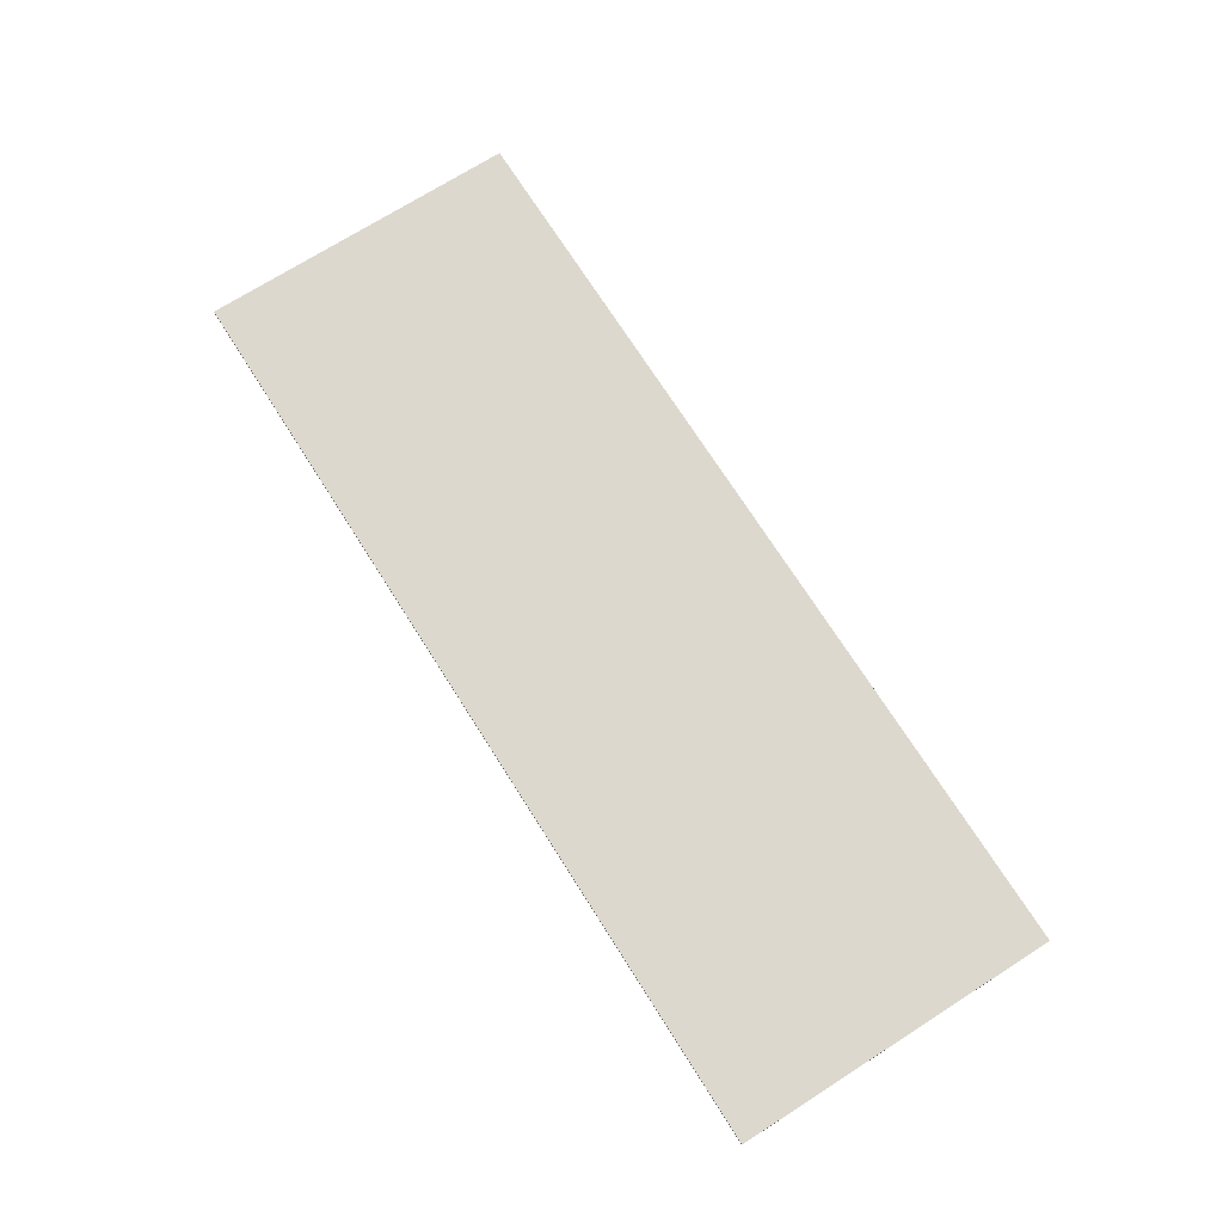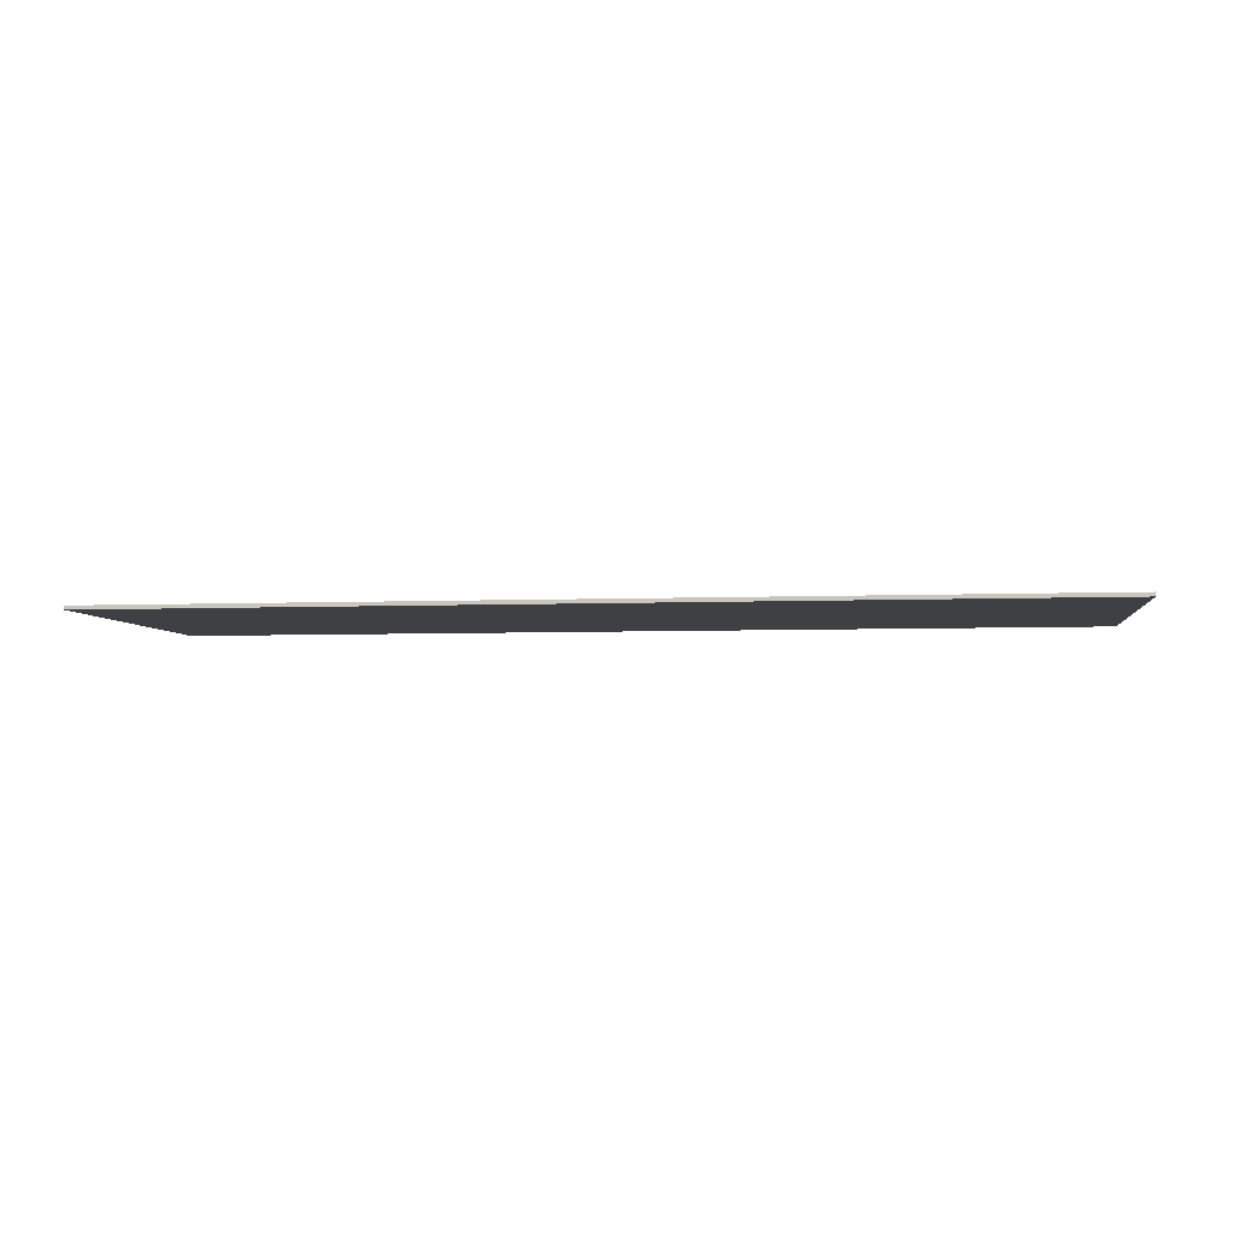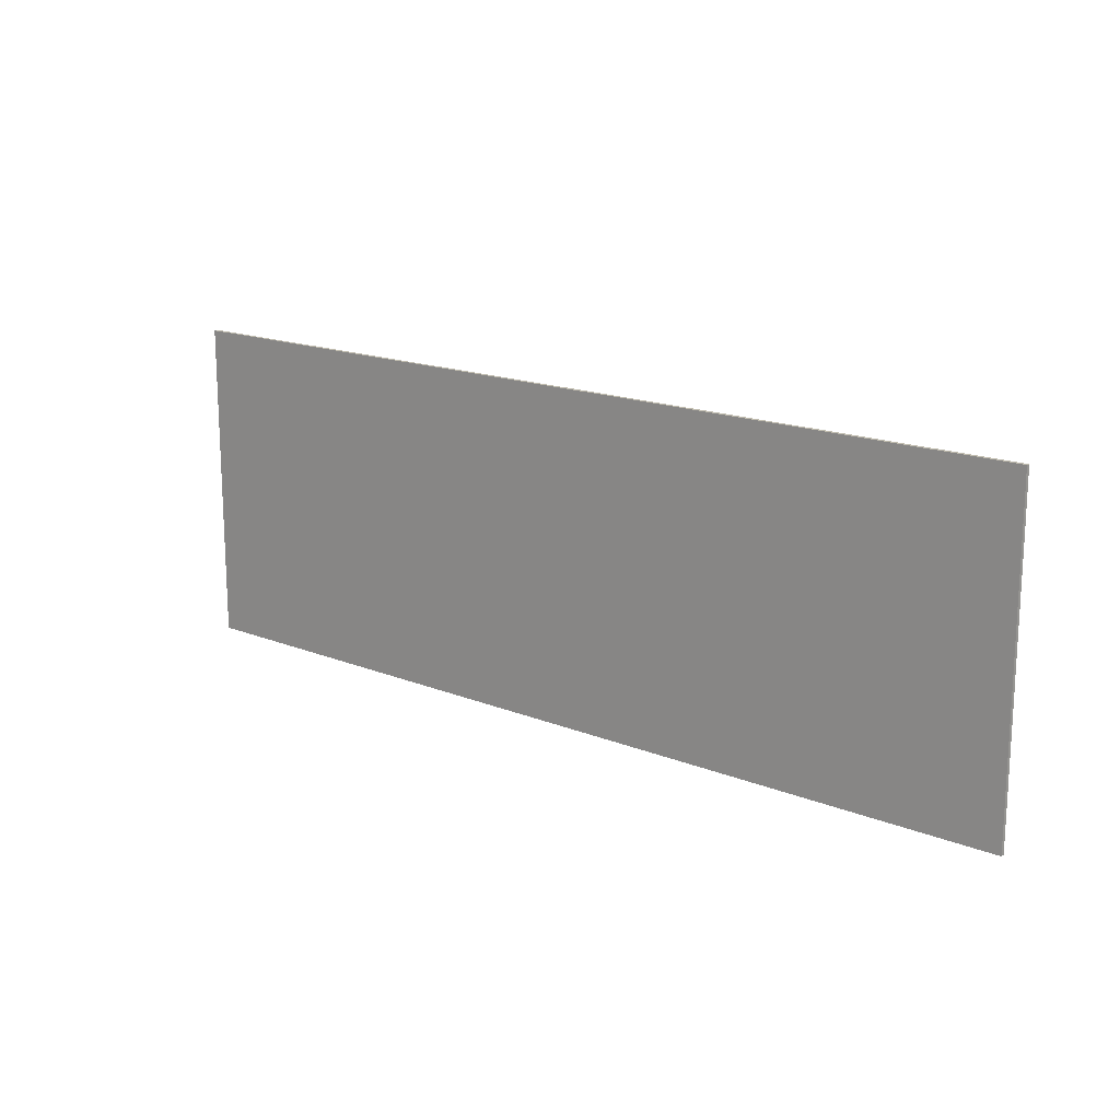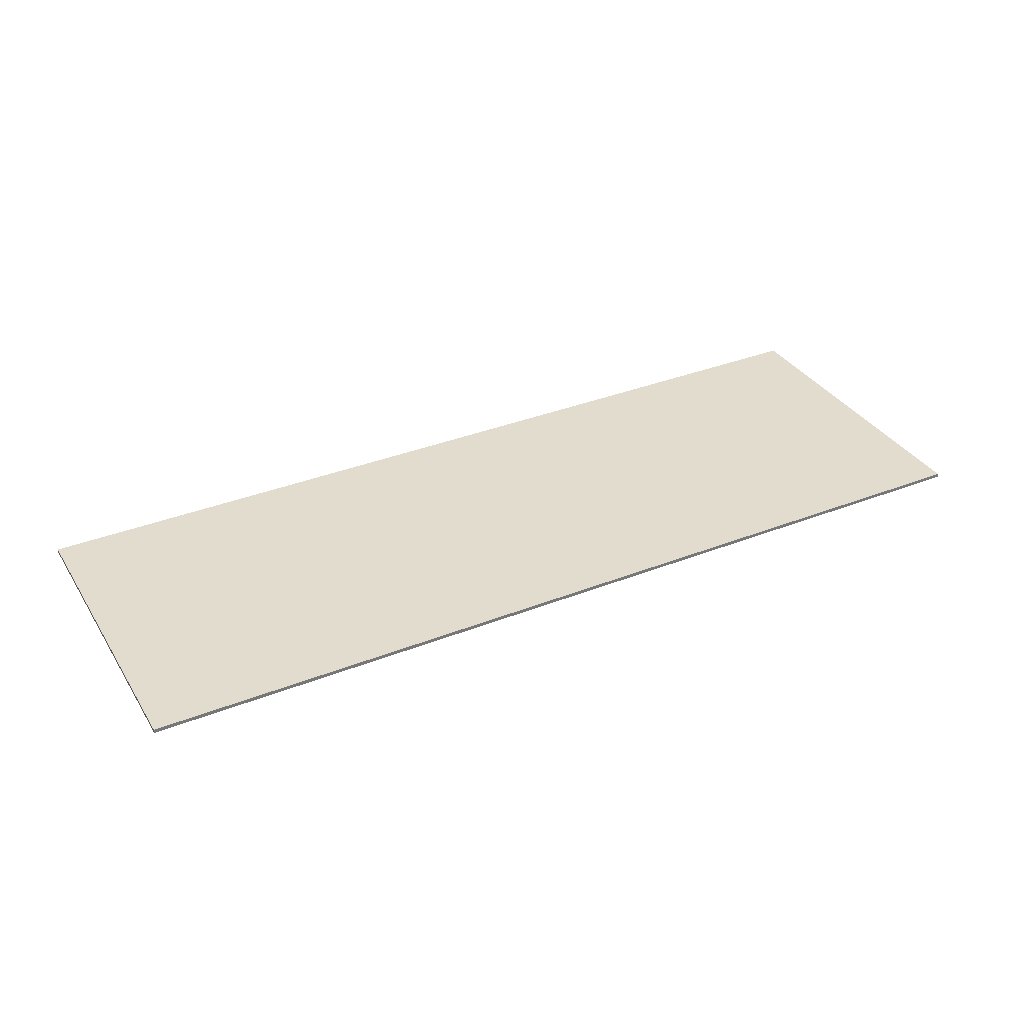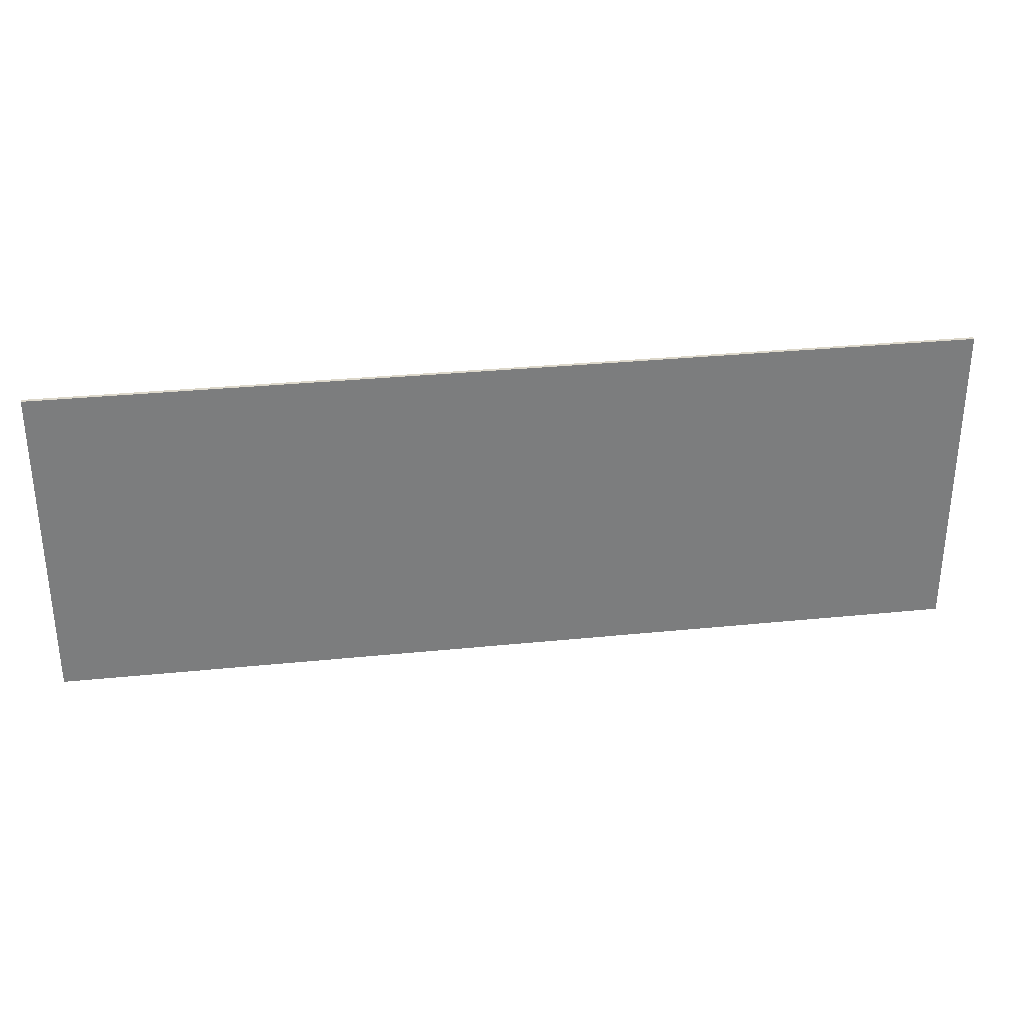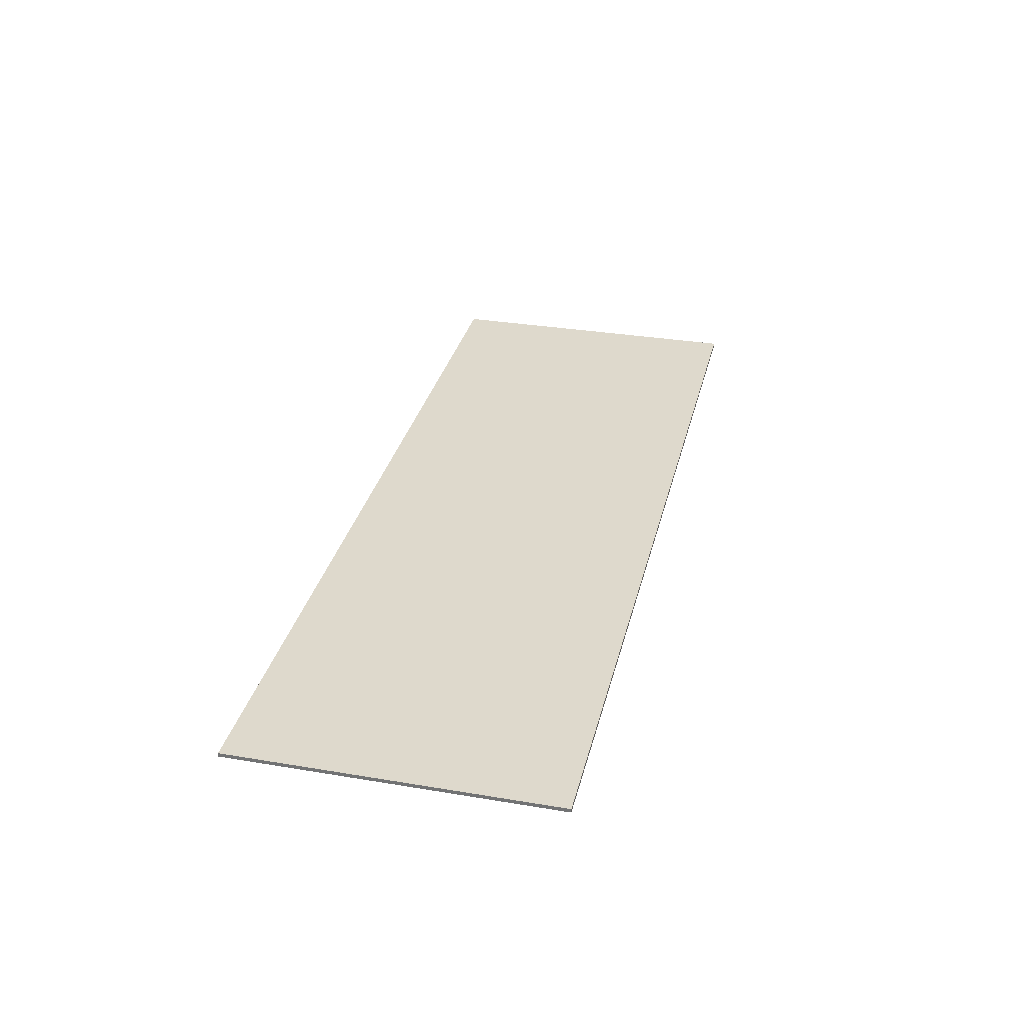
<metadata>
{"format":"obj","ext":"obj","renderer":"f3d","projection":"perspective","resolution":1024,"background":"white","views":[{"elev":72.3,"azim":-122.4,"up":"+Y"},{"elev":-4.6,"azim":-172.0,"up":"+Y"},{"elev":16.3,"azim":-140.4,"up":"+Z"},{"elev":34.6,"azim":152.1,"up":"+Y"},{"elev":31.5,"azim":-8.2,"up":"+Z"},{"elev":31.9,"azim":103.3,"up":"+Y"}]}
</metadata>
<code>
v 154.9 0 17.78
v 2.54 0 17.78
v 2.54 0.635 17.78
v 154.9 0.635 17.78
v 2.54 0 17.78
v 2.54 0 71.12
v 2.54 0.635 71.12
v 2.54 0.635 17.78
v 154.9 0 71.12
v 2.54 0 71.12
v 2.54 0 17.78
v 154.9 0 17.78
v 154.9 0 71.12
v 154.9 0 17.78
v 154.9 0.635 17.78
v 154.9 0.635 71.12
v 2.54 0 71.12
v 154.9 0 71.12
v 154.9 0.635 71.12
v 2.54 0.635 71.12
v 2.54 0.635 71.12
v 154.9 0.635 71.12
v 154.9 0.635 17.78
v 2.54 0.635 17.78
f 1 2 4
f 4 2 3
f 5 6 8
f 8 6 7
f 9 10 12
f 12 10 11
f 13 14 16
f 16 14 15
f 17 18 20
f 20 18 19
f 22 23 21
f 21 23 24

</code>
